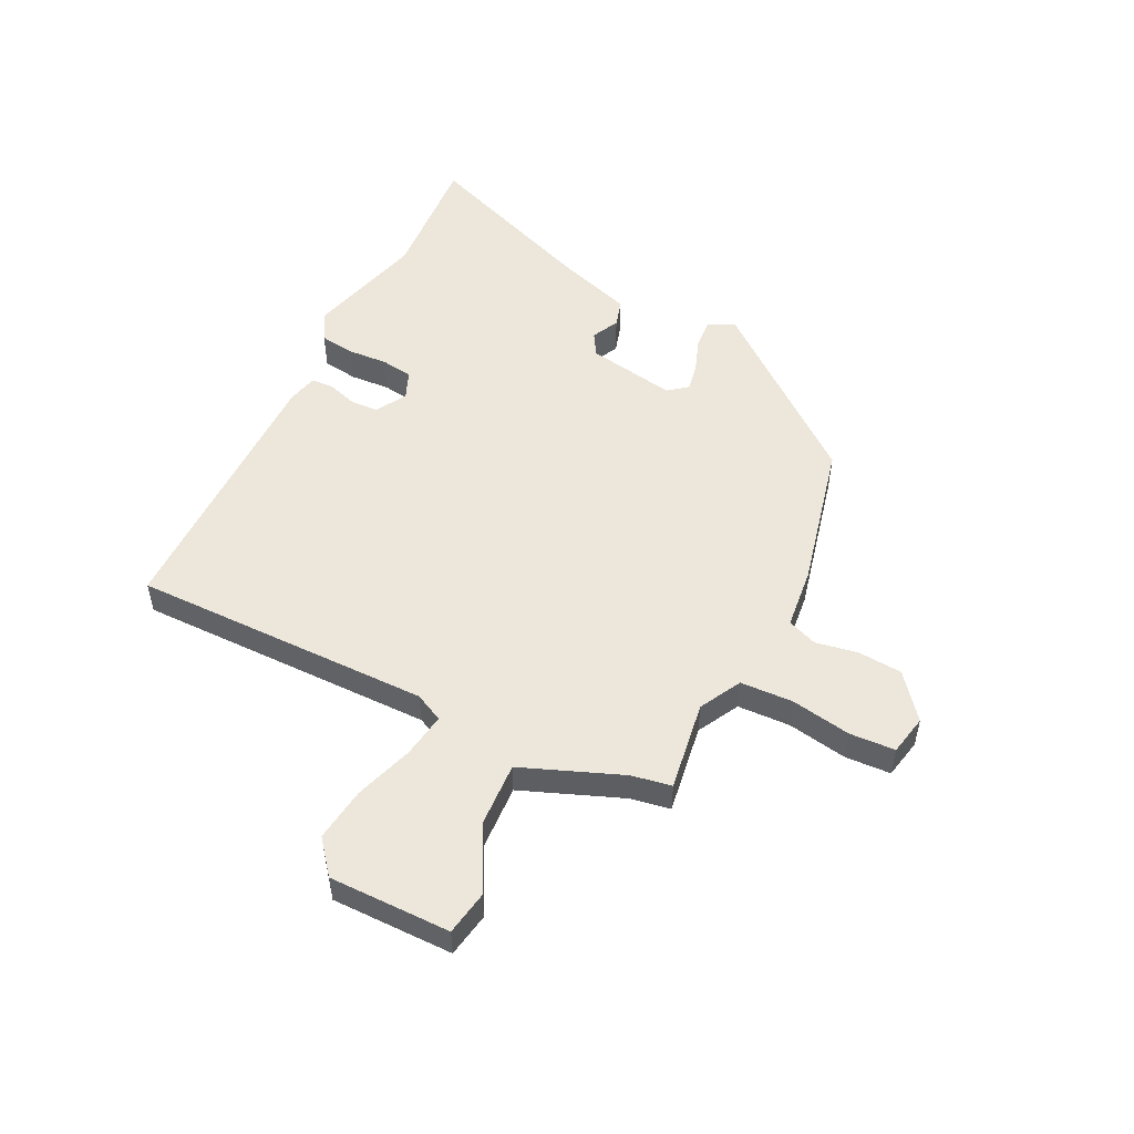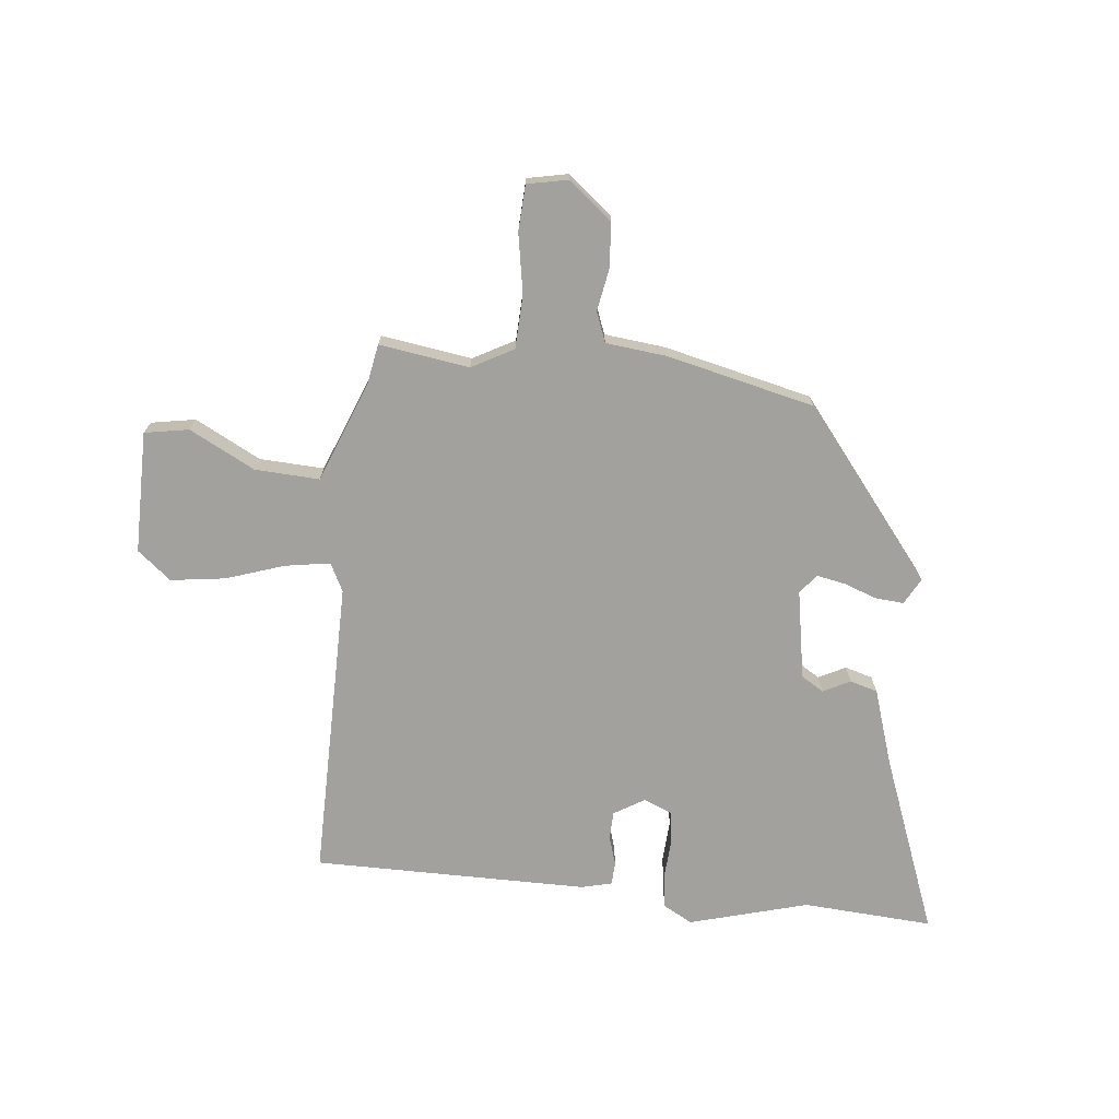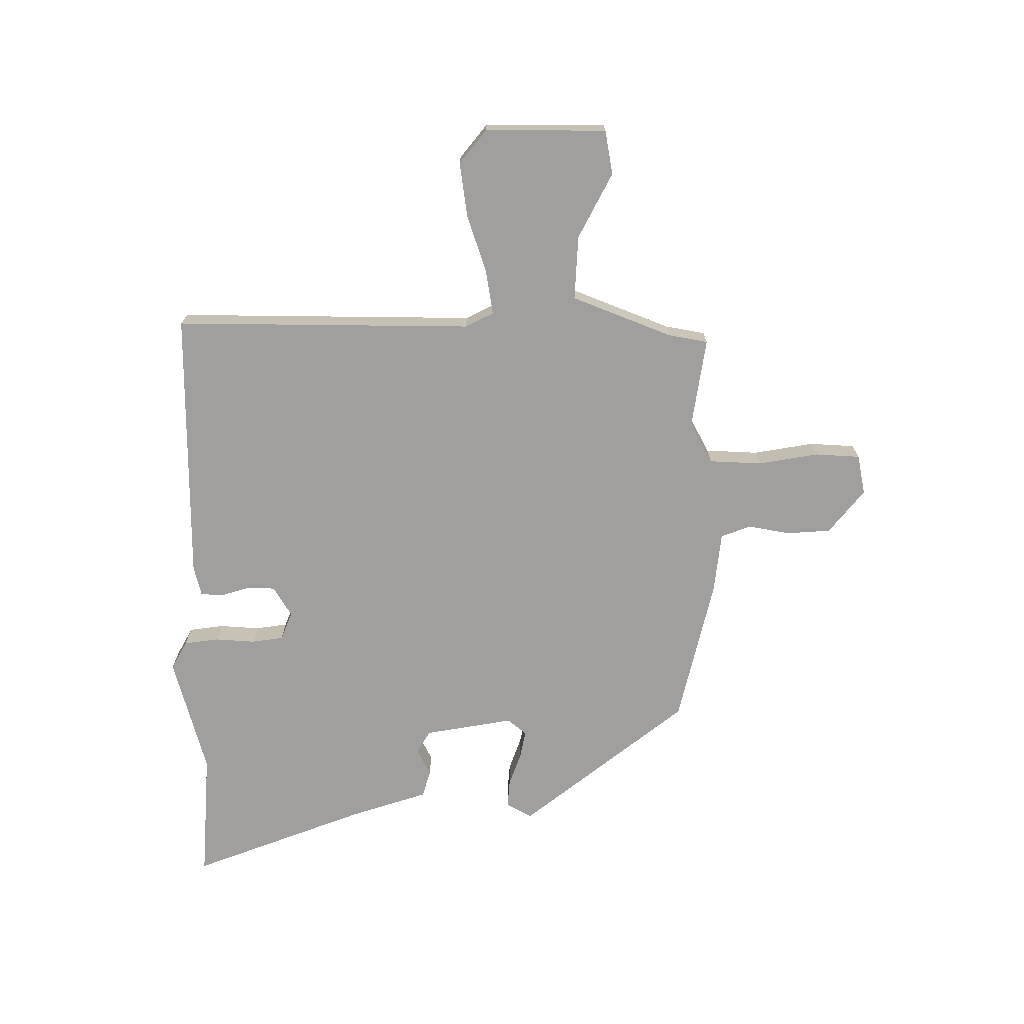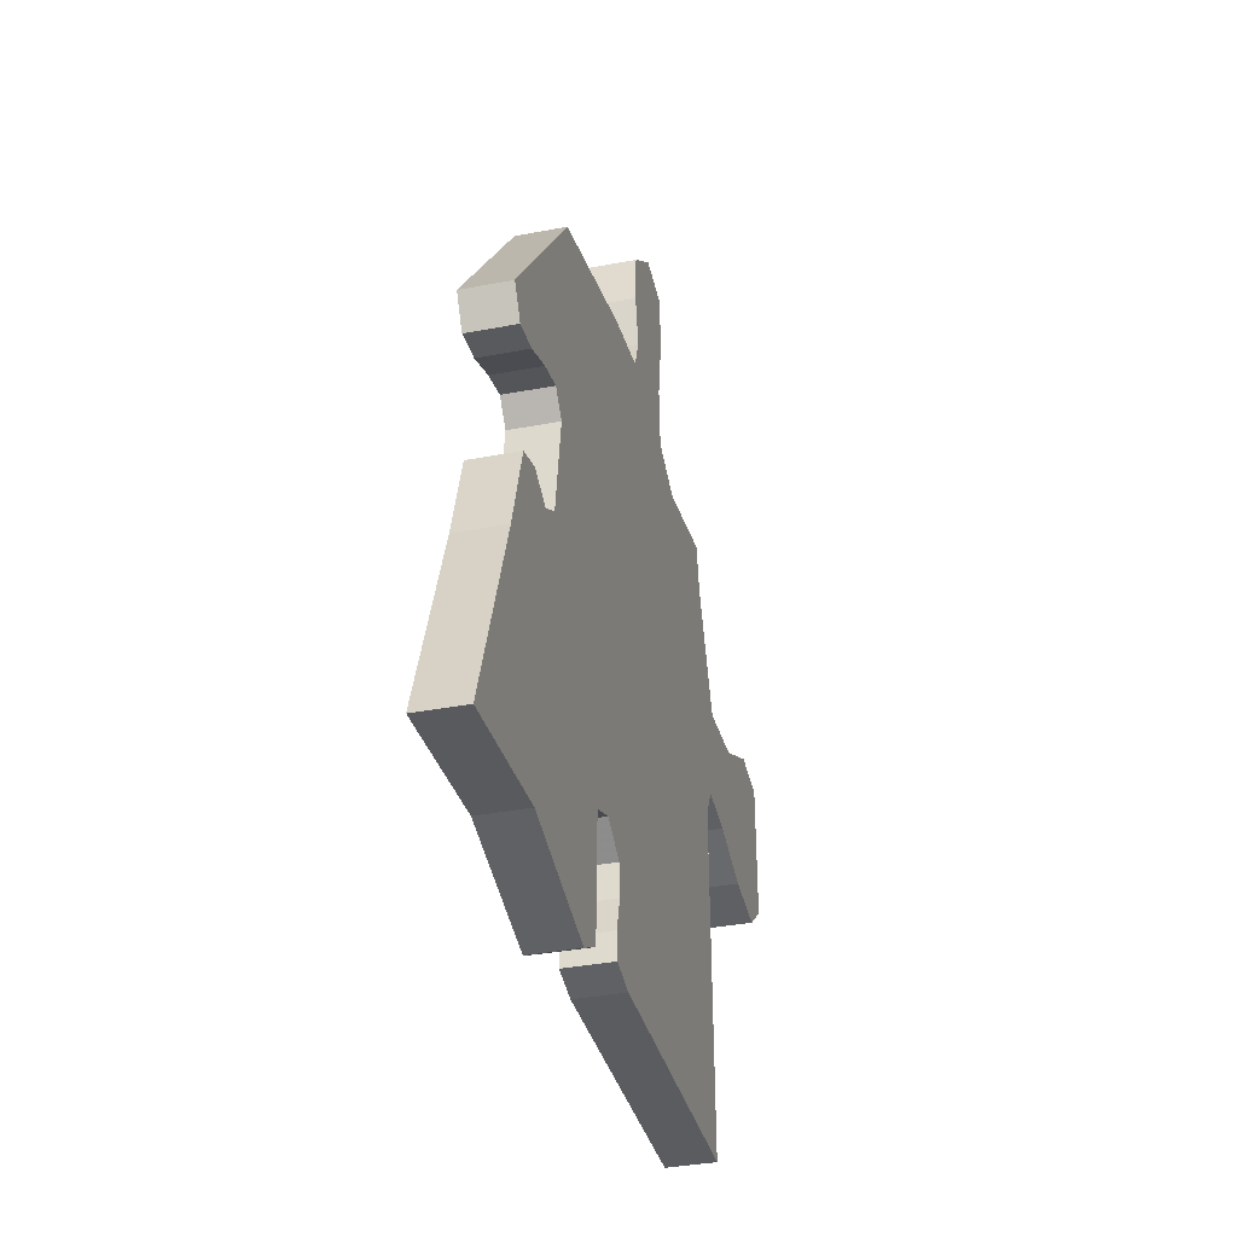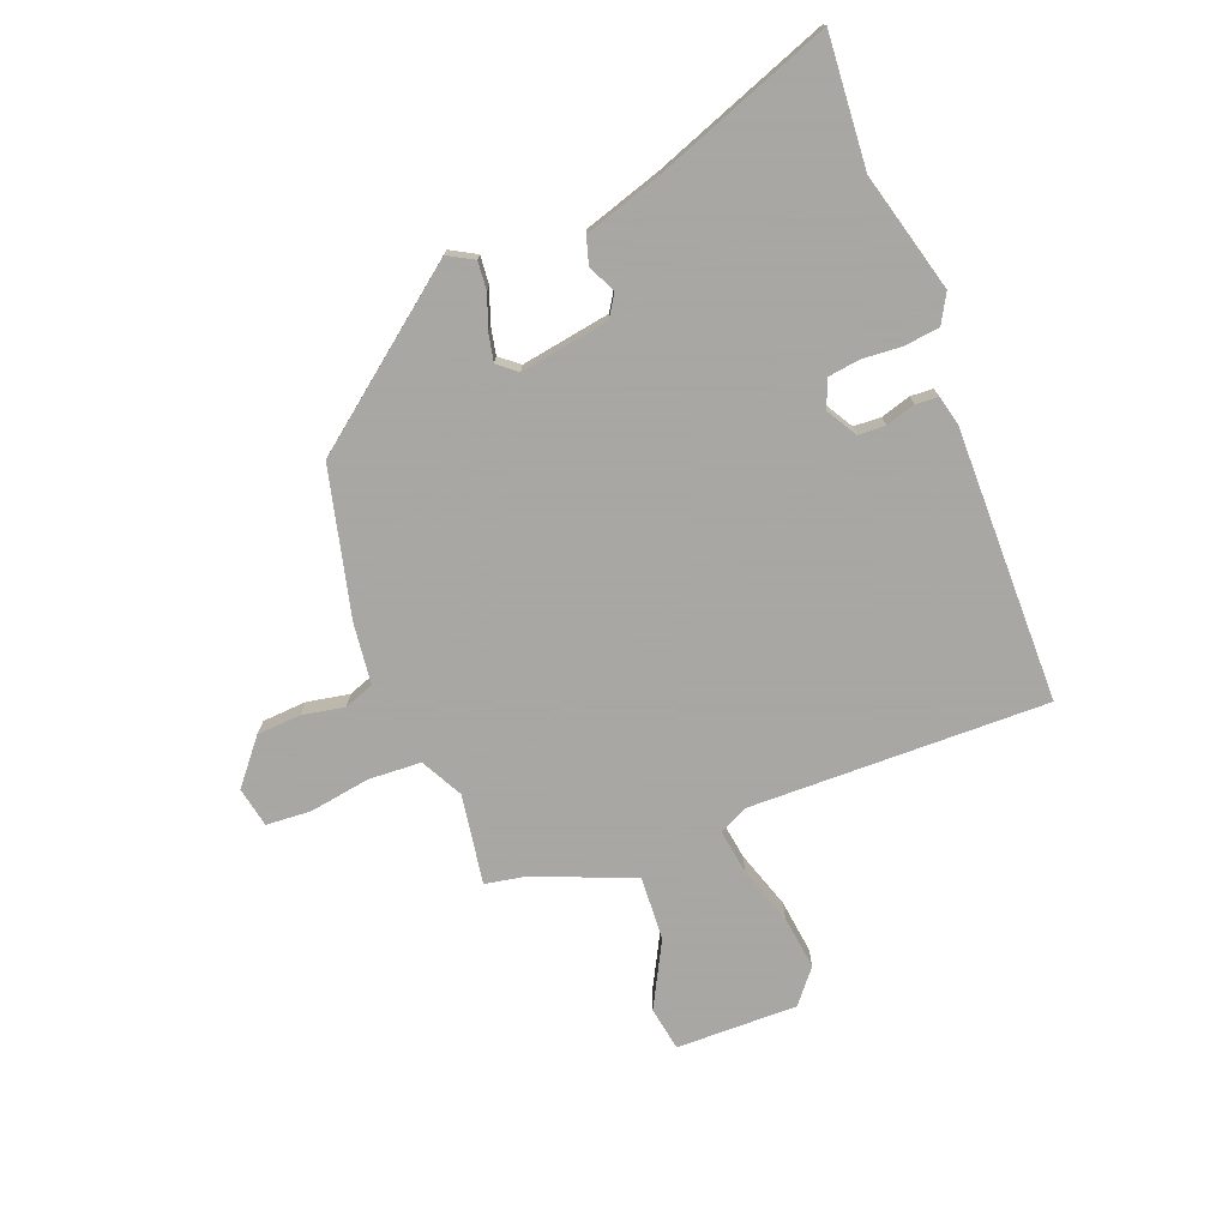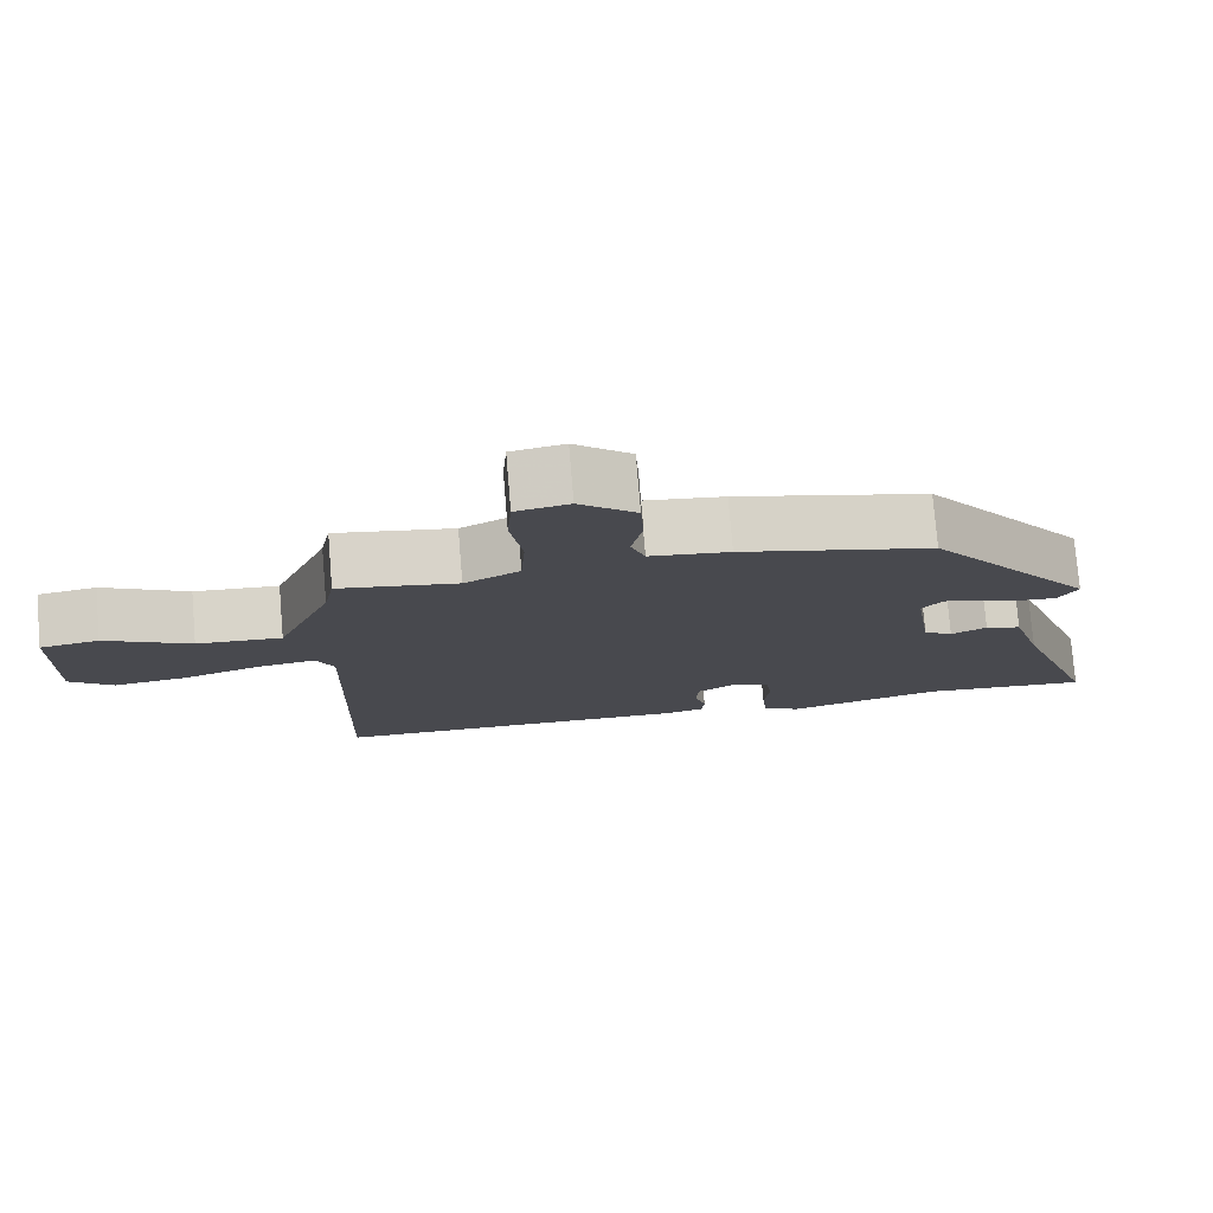
<metadata>
{"format":"obj","ext":"obj","renderer":"f3d","projection":"perspective","resolution":1024,"background":"white","views":[{"elev":52.2,"azim":-62.5,"up":"+Y"},{"elev":-72.1,"azim":-4.7,"up":"+Y"},{"elev":-71.4,"azim":-89.0,"up":"+Y"},{"elev":-36.4,"azim":104.0,"up":"+Z"},{"elev":-74.4,"azim":111.9,"up":"+Y"},{"elev":76.9,"azim":-4.8,"up":"+Z"}]}
</metadata>
<code>
v 0.632 0.07 -0.512
v 0.404 0.07 -0.492
v 0.194 0.07 -0.545
v 0.144 0.07 -0.516
v 0.137 0.07 -0.454
v 0.143 0.07 -0.384
v 0.136 0.07 -0.328
v 0.087 0.07 -0.307
v 0.033 0.07 -0.338
v 0.03 0.07 -0.386
v 0.045 0.07 -0.438
v 0.042 0.07 -0.478
v -0.011 0.07 -0.49
v -0.494 0.07 -0.48
v -0.479 0.07 0.047
v -0.503 0.07 0.097
v -0.582 0.07 0.086
v -0.685 0.07 0.054
v -0.781 0.07 0.043
v -0.839 0.07 0.092
v -0.834 0.07 0.306
v -0.756 0.07 0.318
v -0.642 0.07 0.256
v -0.529 0.07 0.248
v -0.456 0.07 0.423
v -0.442 0.07 0.493
v -0.284 0.07 0.466
v -0.21 0.07 0.504
v -0.204 0.07 0.597
v -0.22 0.07 0.703
v -0.214 0.07 0.783
v -0.143 0.07 0.796
v -0.067 0.07 0.732
v -0.063 0.07 0.654
v -0.078 0.07 0.58
v -0.059 0.07 0.527
v 0.048 0.07 0.513
v 0.306 0.07 0.447
v 0.531 0.07 0.151
v 0.505 0.07 0.106
v 0.455 0.07 0.111
v 0.398 0.07 0.133
v 0.348 0.07 0.144
v 0.32 0.07 0.111
v 0.344 0.07 -0.046
v 0.383 0.07 -0.071
v 0.431 0.07 -0.048
v 0.479 0.07 -0.063
v 0.52 0.07 -0.199
v 0.632 0 -0.512
v 0.404 0 -0.492
v 0.194 0 -0.545
v 0.144 0 -0.516
v 0.137 0 -0.454
v 0.143 0 -0.384
v 0.136 0 -0.328
v 0.087 0 -0.307
v 0.033 0 -0.338
v 0.03 0 -0.386
v 0.045 0 -0.438
v 0.042 0 -0.478
v -0.011 0 -0.49
v -0.494 0 -0.48
v -0.479 0 0.047
v -0.503 0 0.097
v -0.582 0 0.086
v -0.685 0 0.054
v -0.781 0 0.043
v -0.839 0 0.092
v -0.834 0 0.306
v -0.756 0 0.318
v -0.642 0 0.256
v -0.529 0 0.248
v -0.456 0 0.423
v -0.442 0 0.493
v -0.284 0 0.466
v -0.21 0 0.504
v -0.204 0 0.597
v -0.22 0 0.703
v -0.214 0 0.783
v -0.143 0 0.796
v -0.067 0 0.732
v -0.063 0 0.654
v -0.078 0 0.58
v -0.059 0 0.527
v 0.048 0 0.513
v 0.306 0 0.447
v 0.531 0 0.151
v 0.505 0 0.106
v 0.455 0 0.111
v 0.398 0 0.133
v 0.348 0 0.144
v 0.32 0 0.111
v 0.344 0 -0.046
v 0.383 0 -0.071
v 0.431 0 -0.048
v 0.479 0 -0.063
v 0.52 0 -0.199
f 46 47 48 49
f 49 1 2
f 46 49 2
f 45 46 2
f 4 5 6
f 3 4 6
f 2 3 6
f 45 2 6
f 44 45 6
f 40 41 42
f 39 40 42
f 38 39 42
f 37 38 42
f 36 37 42
f 36 42 43
f 33 34 35
f 32 33 35
f 31 32 35
f 30 31 35
f 29 30 35
f 28 29 35 36
f 36 43 44
f 28 36 44
f 27 28 44
f 21 22 23
f 20 21 23
f 19 20 23
f 18 19 23
f 17 18 23
f 16 17 23 24
f 15 16 24 25
f 25 26 27
f 15 25 27
f 14 15 27
f 13 14 27
f 12 13 27
f 11 12 27
f 10 11 27
f 44 6 7
f 44 7 8
f 27 44 8 9
f 9 10 27
f 98 97 96 95
f 51 50 98
f 51 98 95
f 51 95 94
f 55 54 53
f 55 53 52
f 55 52 51
f 55 51 94
f 55 94 93
f 91 90 89
f 91 89 88
f 91 88 87
f 91 87 86
f 91 86 85
f 92 91 85
f 84 83 82
f 84 82 81
f 84 81 80
f 84 80 79
f 84 79 78
f 85 84 78 77
f 93 92 85
f 93 85 77
f 93 77 76
f 72 71 70
f 72 70 69
f 72 69 68
f 72 68 67
f 72 67 66
f 73 72 66 65
f 74 73 65 64
f 76 75 74
f 76 74 64
f 76 64 63
f 76 63 62
f 76 62 61
f 76 61 60
f 76 60 59
f 56 55 93
f 57 56 93
f 58 57 93 76
f 76 59 58
f 1 50 51 2
f 2 51 52 3
f 3 52 53 4
f 4 53 54 5
f 5 54 55 6
f 6 55 56 7
f 7 56 57 8
f 8 57 58 9
f 9 58 59 10
f 10 59 60 11
f 11 60 61 12
f 12 61 62 13
f 13 62 63 14
f 14 63 64 15
f 15 64 65 16
f 16 65 66 17
f 17 66 67 18
f 18 67 68 19
f 19 68 69 20
f 20 69 70 21
f 21 70 71 22
f 22 71 72 23
f 23 72 73 24
f 24 73 74 25
f 25 74 75 26
f 26 75 76 27
f 27 76 77 28
f 28 77 78 29
f 29 78 79 30
f 30 79 80 31
f 31 80 81 32
f 32 81 82 33
f 33 82 83 34
f 34 83 84 35
f 35 84 85 36
f 36 85 86 37
f 37 86 87 38
f 38 87 88 39
f 39 88 89 40
f 40 89 90 41
f 41 90 91 42
f 42 91 92 43
f 43 92 93 44
f 44 93 94 45
f 45 94 95 46
f 46 95 96 47
f 47 96 97 48
f 48 97 98 49
f 49 98 50 1

</code>
